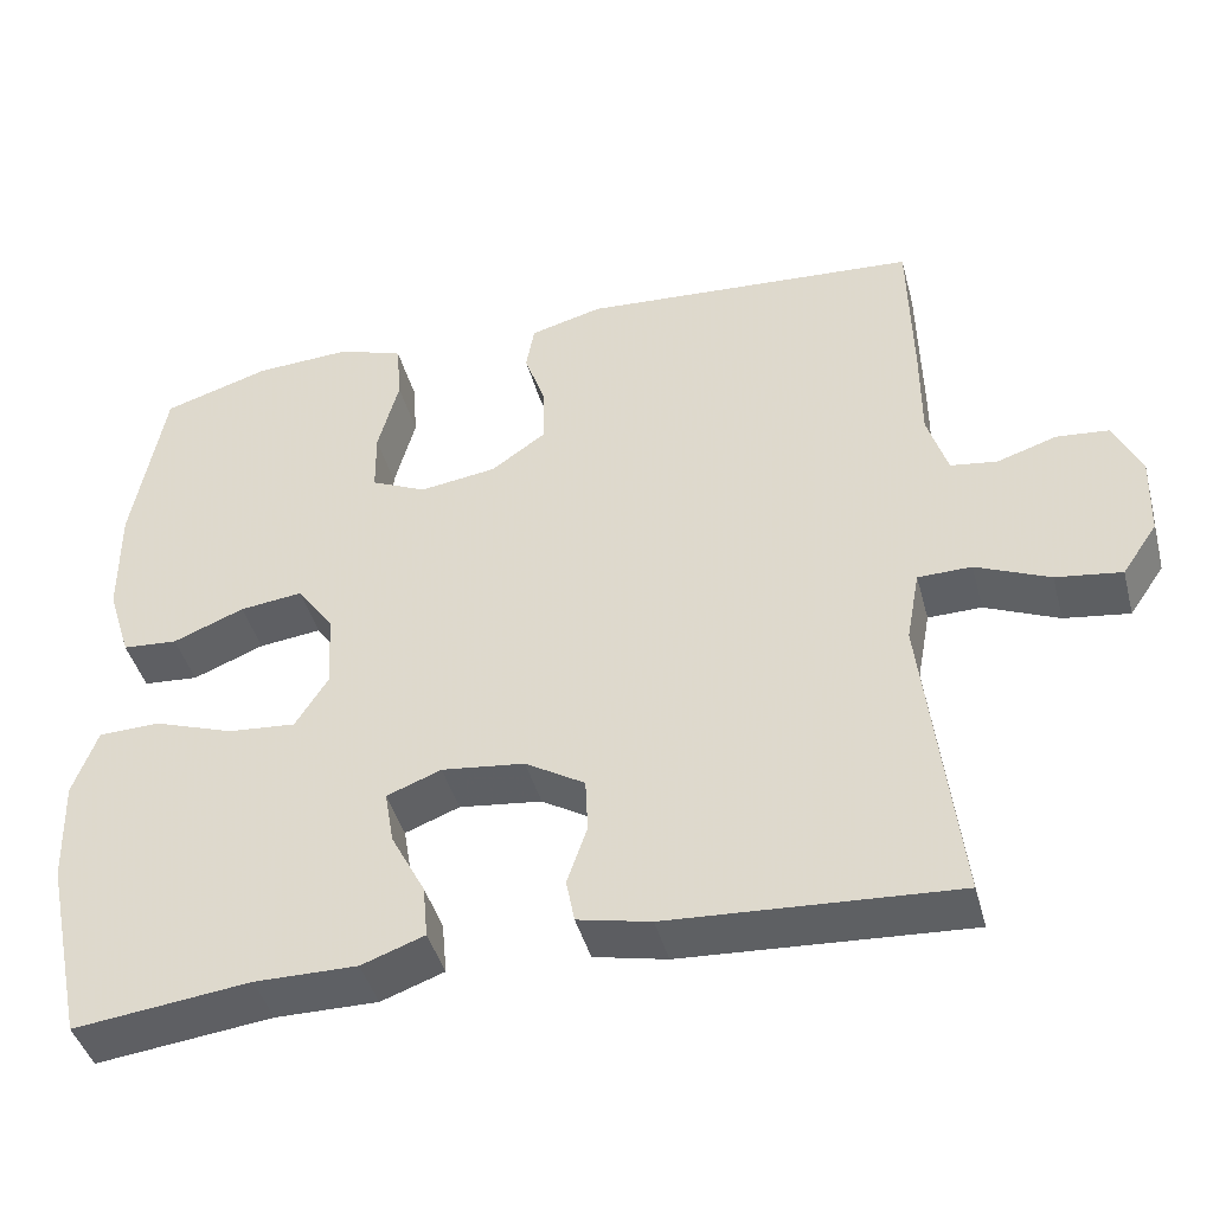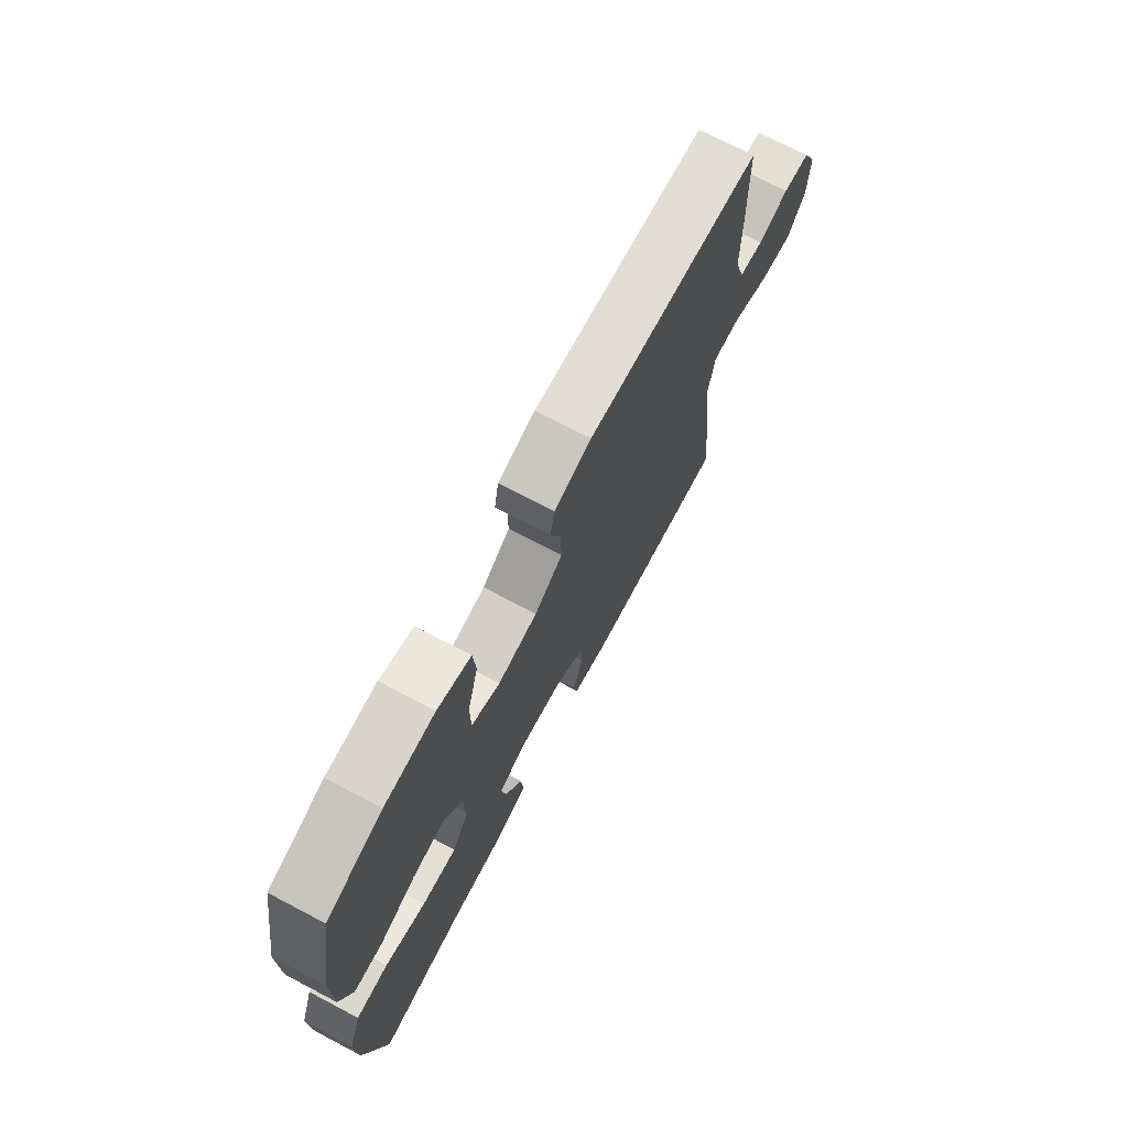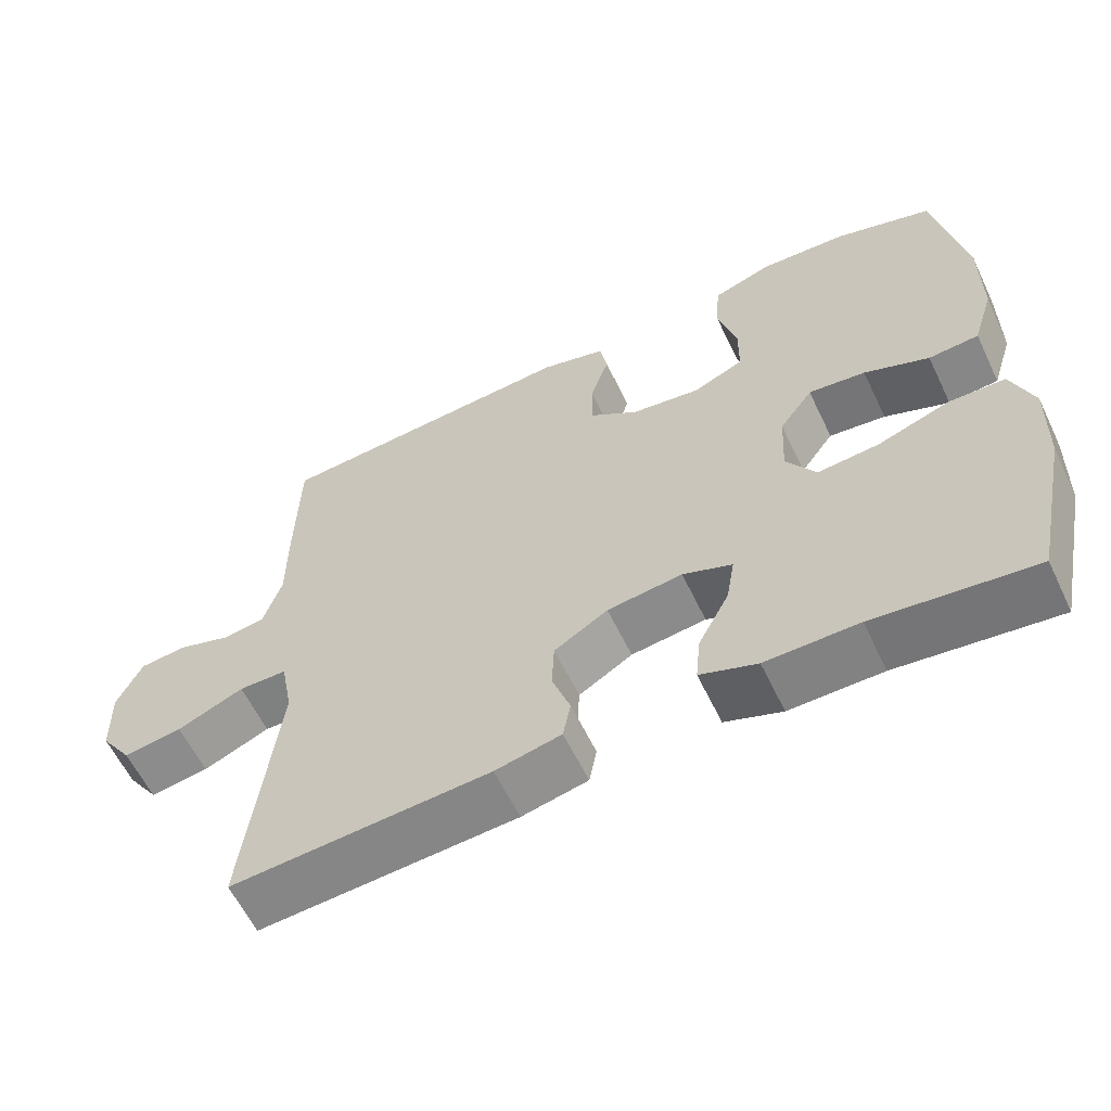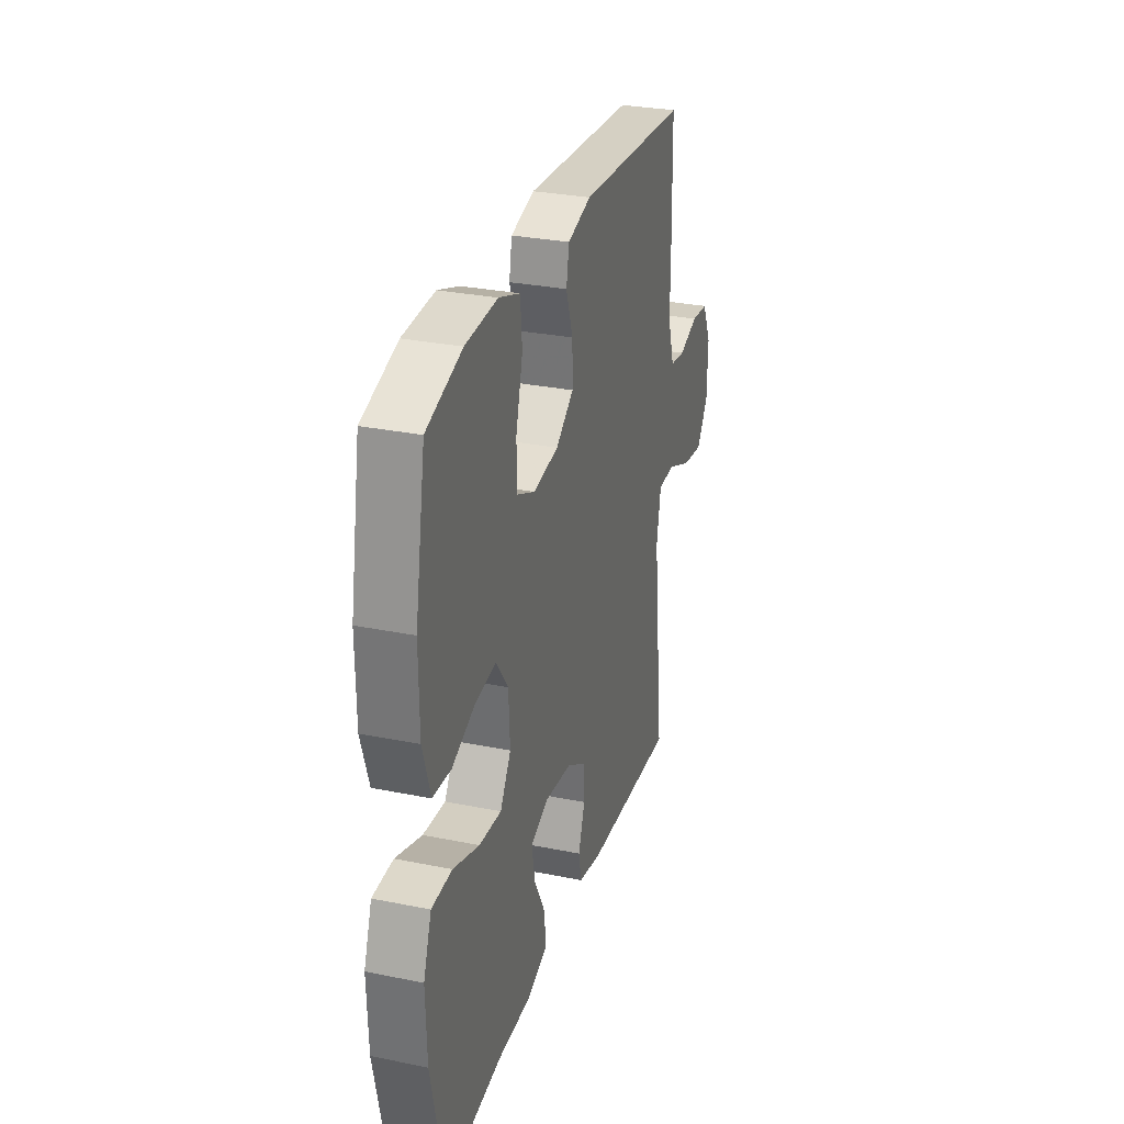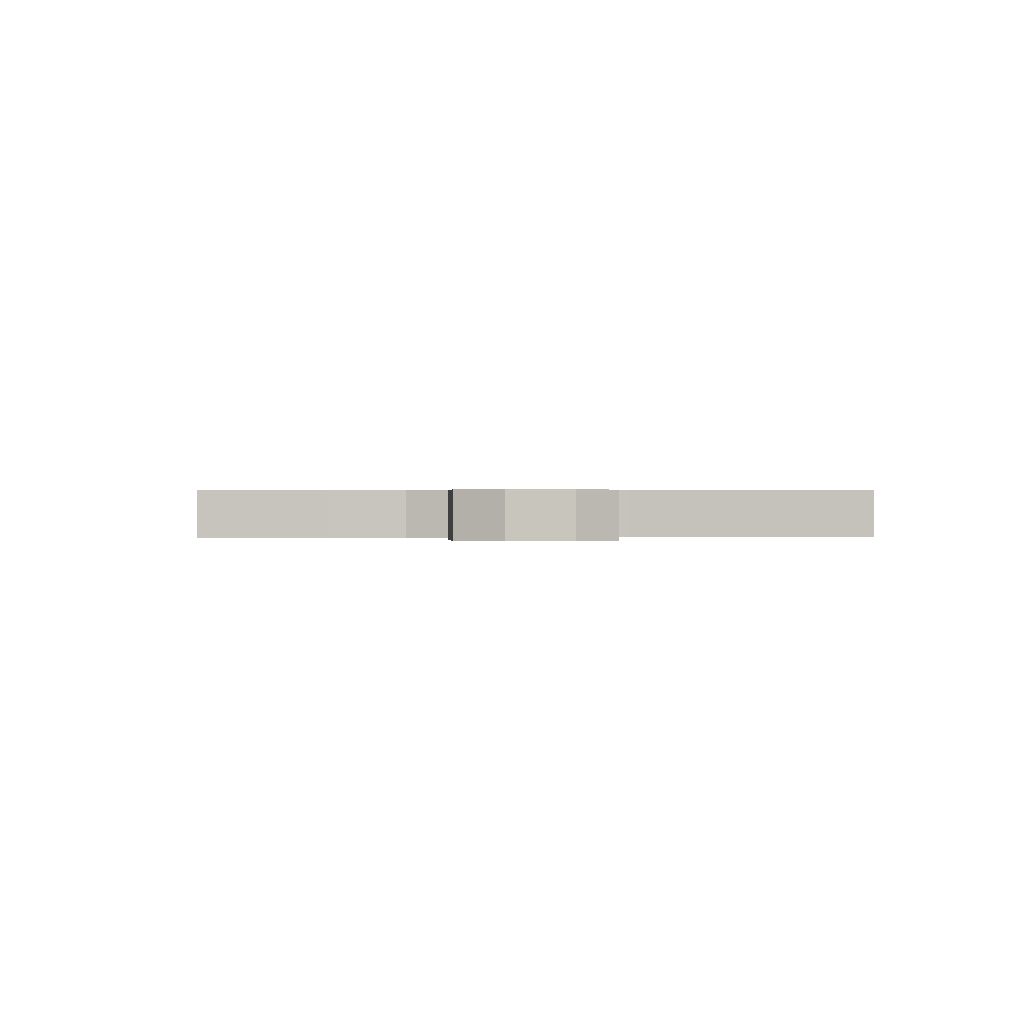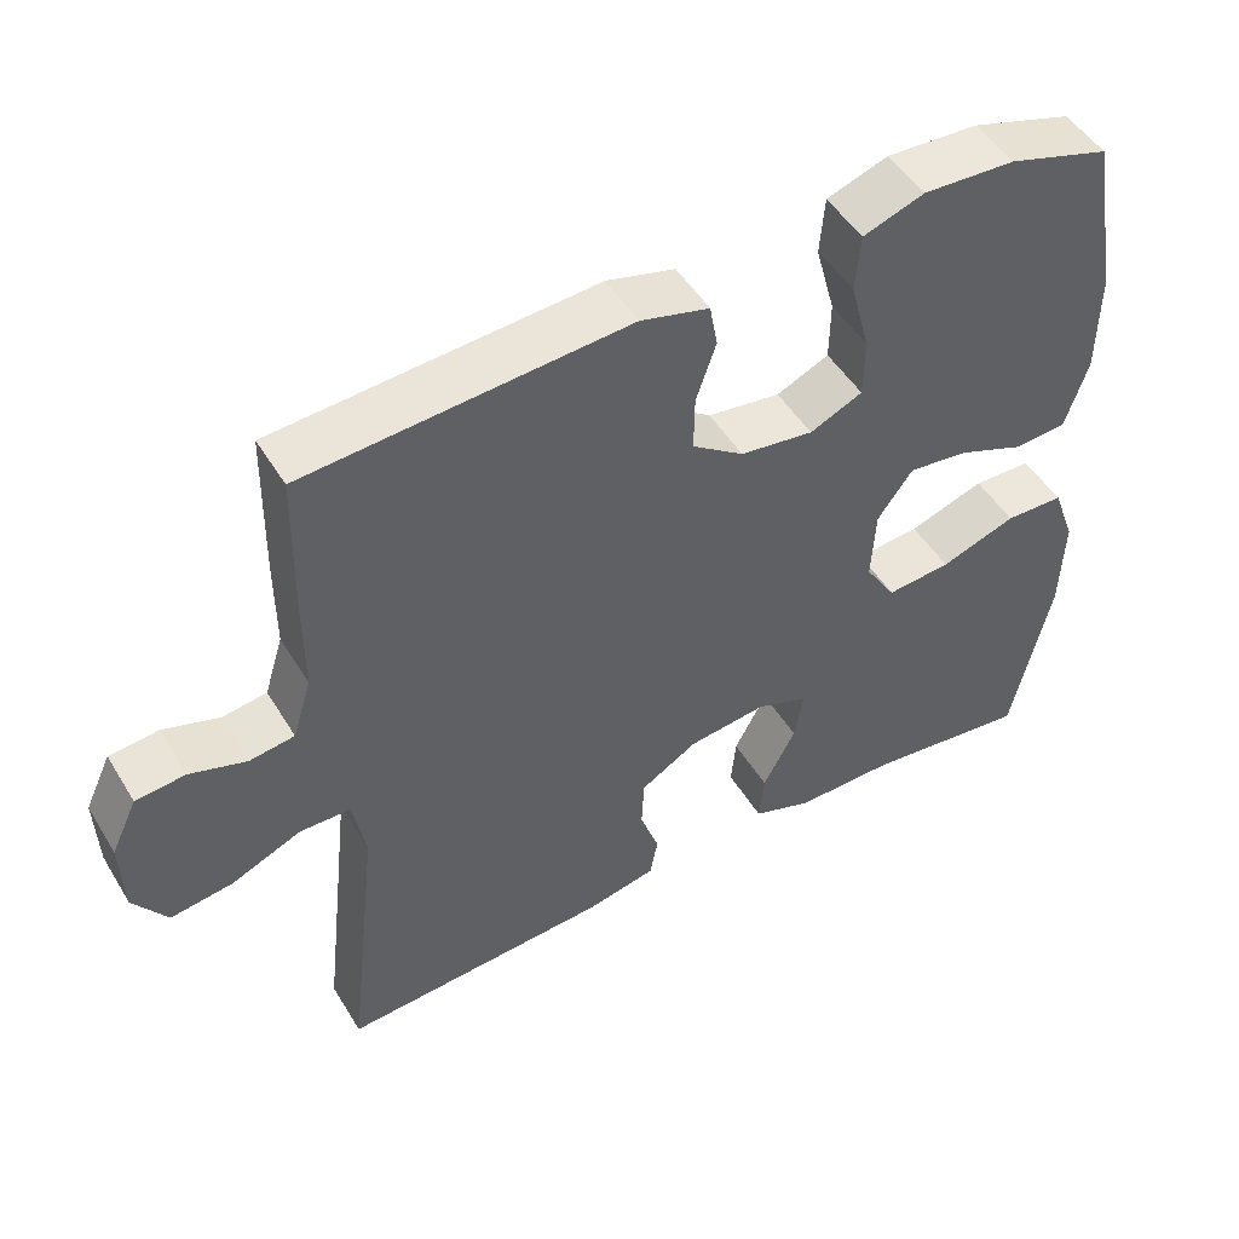
<metadata>
{"format":"obj","ext":"obj","renderer":"f3d","projection":"perspective","resolution":1024,"background":"white","views":[{"elev":-43.1,"azim":14.8,"up":"+Z"},{"elev":72.1,"azim":-62.3,"up":"+Z"},{"elev":-60.4,"azim":-154.4,"up":"+Z"},{"elev":29.6,"azim":-73.4,"up":"+Z"},{"elev":0.4,"azim":87.9,"up":"+Y"},{"elev":49.5,"azim":149.7,"up":"+Z"}]}
</metadata>
<code>
v -0.5 0.07 0.5
v -0.372 0.07 0.54
v -0.256 0.07 0.546
v -0.179 0.07 0.519
v -0.173 0.07 0.446
v -0.198 0.07 0.353
v -0.197 0.07 0.278
v -0.131 0.07 0.248
v -0.039 0.07 0.261
v 0.026 0.07 0.307
v 0.025 0.07 0.377
v 0 0.07 0.45
v 0.01 0.07 0.505
v 0.096 0.07 0.528
v 0.5 0.07 0.5
v 0.504 0.07 0.31
v 0.504 0.07 0.194
v 0.528 0.07 0.117
v 0.584 0.07 0.109
v 0.655 0.07 0.132
v 0.717 0.07 0.126
v 0.75 0.07 0.056
v 0.747 0.07 -0.04
v 0.705 0.07 -0.101
v 0.627 0.07 -0.09
v 0.539 0.07 -0.052
v 0.475 0.07 -0.053
v 0.459 0.07 -0.139
v 0.5 0.07 -0.5
v 0.16 0.07 -0.479
v 0.073 0.07 -0.46
v 0.063 0.07 -0.408
v 0.087 0.07 -0.339
v 0.084 0.07 -0.274
v 0.013 0.07 -0.231
v -0.086 0.07 -0.219
v -0.151 0.07 -0.244
v -0.14 0.07 -0.308
v -0.099 0.07 -0.386
v -0.093 0.07 -0.449
v -0.168 0.07 -0.476
v -0.29 0.07 -0.475
v -0.5 0.07 -0.5
v -0.548 0.07 -0.277
v -0.552 0.07 -0.152
v -0.523 0.07 -0.072
v -0.449 0.07 -0.07
v -0.354 0.07 -0.103
v -0.273 0.07 -0.11
v -0.234 0.07 -0.048
v -0.239 0.07 0.044
v -0.283 0.07 0.105
v -0.358 0.07 0.096
v -0.443 0.07 0.062
v -0.509 0.07 0.067
v -0.537 0.07 0.155
v -0.538 0.07 0.289
v -0.5 0 0.5
v -0.372 0 0.54
v -0.256 0 0.546
v -0.179 0 0.519
v -0.173 0 0.446
v -0.198 0 0.353
v -0.197 0 0.278
v -0.131 0 0.248
v -0.039 0 0.261
v 0.026 0 0.307
v 0.025 0 0.377
v 0 0 0.45
v 0.01 0 0.505
v 0.096 0 0.528
v 0.5 0 0.5
v 0.504 0 0.31
v 0.504 0 0.194
v 0.528 0 0.117
v 0.584 0 0.109
v 0.655 0 0.132
v 0.717 0 0.126
v 0.75 0 0.056
v 0.747 0 -0.04
v 0.705 0 -0.101
v 0.627 0 -0.09
v 0.539 0 -0.052
v 0.475 0 -0.053
v 0.459 0 -0.139
v 0.5 0 -0.5
v 0.16 0 -0.479
v 0.073 0 -0.46
v 0.063 0 -0.408
v 0.087 0 -0.339
v 0.084 0 -0.274
v 0.013 0 -0.231
v -0.086 0 -0.219
v -0.151 0 -0.244
v -0.14 0 -0.308
v -0.099 0 -0.386
v -0.093 0 -0.449
v -0.168 0 -0.476
v -0.29 0 -0.475
v -0.5 0 -0.5
v -0.548 0 -0.277
v -0.552 0 -0.152
v -0.523 0 -0.072
v -0.449 0 -0.07
v -0.354 0 -0.103
v -0.273 0 -0.11
v -0.234 0 -0.048
v -0.239 0 0.044
v -0.283 0 0.105
v -0.358 0 0.096
v -0.443 0 0.062
v -0.509 0 0.067
v -0.537 0 0.155
v -0.538 0 0.289
f 4 5 6
f 3 4 6
f 2 3 6
f 1 2 6
f 57 1 6
f 56 57 6
f 55 56 6
f 54 55 6
f 53 54 6
f 52 53 6 7
f 51 52 7 8
f 50 51 8 9
f 49 50 9 10
f 46 47 48
f 45 46 48
f 44 45 48
f 43 44 48
f 42 43 48
f 42 48 49
f 41 42 49
f 40 41 49
f 39 40 49
f 38 39 49
f 37 38 49
f 36 37 49 10
f 31 32 33
f 30 31 33
f 29 30 33
f 28 29 33
f 27 28 33 34
f 24 25 26
f 23 24 26
f 22 23 26
f 21 22 26
f 20 21 26
f 19 20 26
f 18 19 26 27
f 27 34 35
f 18 27 35
f 17 18 35
f 15 16 17
f 14 15 17
f 13 14 17
f 12 13 17
f 11 12 17
f 17 35 36 10
f 10 11 17
f 63 62 61
f 63 61 60
f 63 60 59
f 63 59 58
f 63 58 114
f 63 114 113
f 63 113 112
f 63 112 111
f 63 111 110
f 64 63 110 109
f 65 64 109 108
f 66 65 108 107
f 67 66 107 106
f 105 104 103
f 105 103 102
f 105 102 101
f 105 101 100
f 105 100 99
f 106 105 99
f 106 99 98
f 106 98 97
f 106 97 96
f 106 96 95
f 106 95 94
f 67 106 94 93
f 90 89 88
f 90 88 87
f 90 87 86
f 90 86 85
f 91 90 85 84
f 83 82 81
f 83 81 80
f 83 80 79
f 83 79 78
f 83 78 77
f 83 77 76
f 84 83 76 75
f 92 91 84
f 92 84 75
f 92 75 74
f 74 73 72
f 74 72 71
f 74 71 70
f 74 70 69
f 74 69 68
f 67 93 92 74
f 74 68 67
f 1 58 59 2
f 2 59 60 3
f 3 60 61 4
f 4 61 62 5
f 5 62 63 6
f 6 63 64 7
f 7 64 65 8
f 8 65 66 9
f 9 66 67 10
f 10 67 68 11
f 11 68 69 12
f 12 69 70 13
f 13 70 71 14
f 14 71 72 15
f 15 72 73 16
f 16 73 74 17
f 17 74 75 18
f 18 75 76 19
f 19 76 77 20
f 20 77 78 21
f 21 78 79 22
f 22 79 80 23
f 23 80 81 24
f 24 81 82 25
f 25 82 83 26
f 26 83 84 27
f 27 84 85 28
f 28 85 86 29
f 29 86 87 30
f 30 87 88 31
f 31 88 89 32
f 32 89 90 33
f 33 90 91 34
f 34 91 92 35
f 35 92 93 36
f 36 93 94 37
f 37 94 95 38
f 38 95 96 39
f 39 96 97 40
f 40 97 98 41
f 41 98 99 42
f 42 99 100 43
f 43 100 101 44
f 44 101 102 45
f 45 102 103 46
f 46 103 104 47
f 47 104 105 48
f 48 105 106 49
f 49 106 107 50
f 50 107 108 51
f 51 108 109 52
f 52 109 110 53
f 53 110 111 54
f 54 111 112 55
f 55 112 113 56
f 56 113 114 57
f 57 114 58 1

</code>
